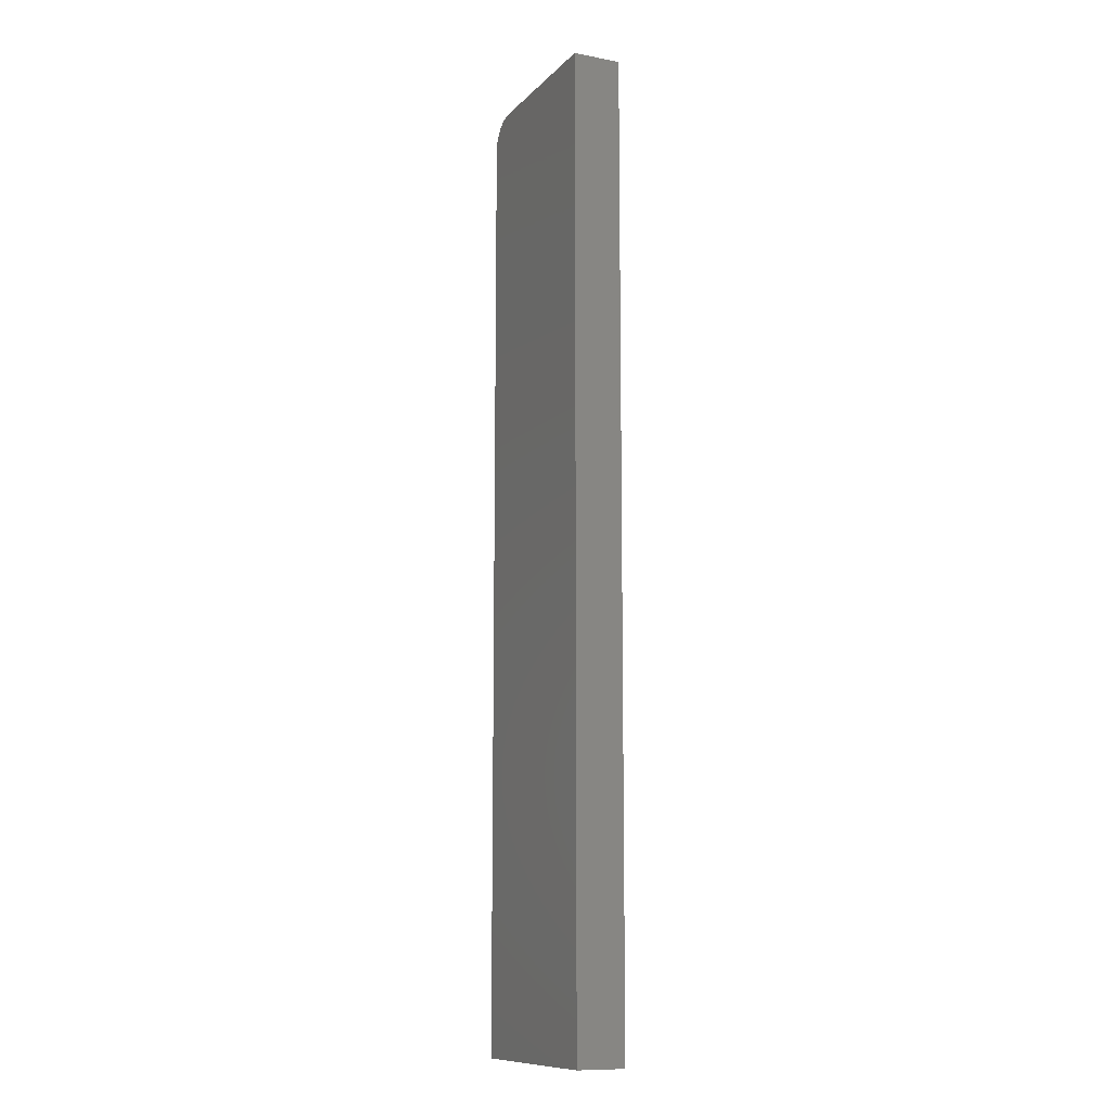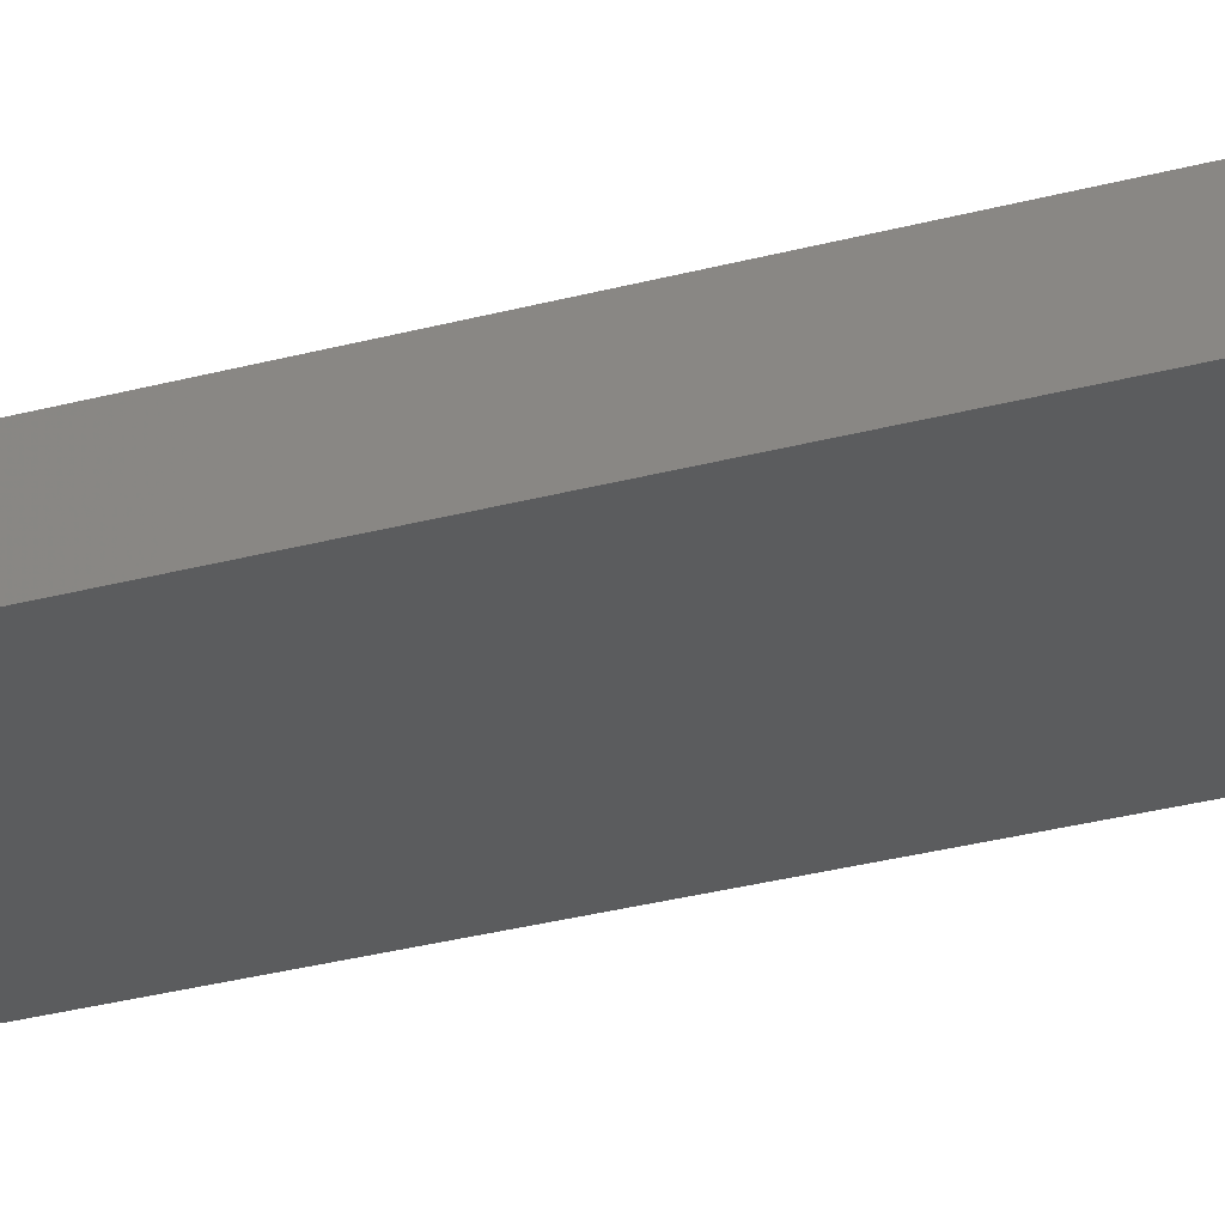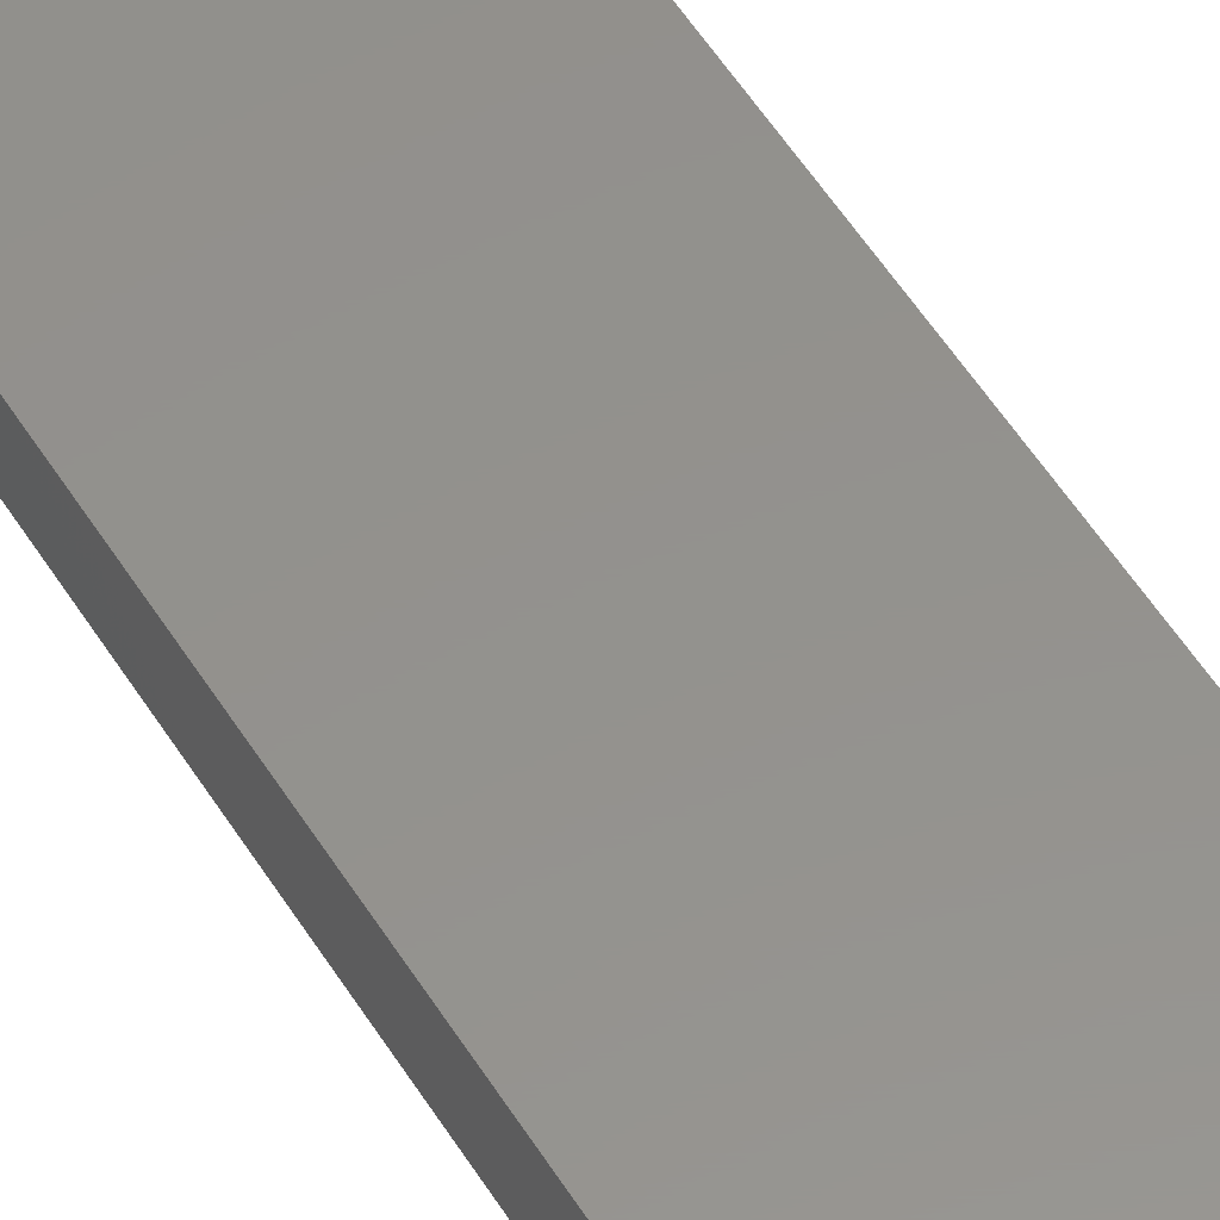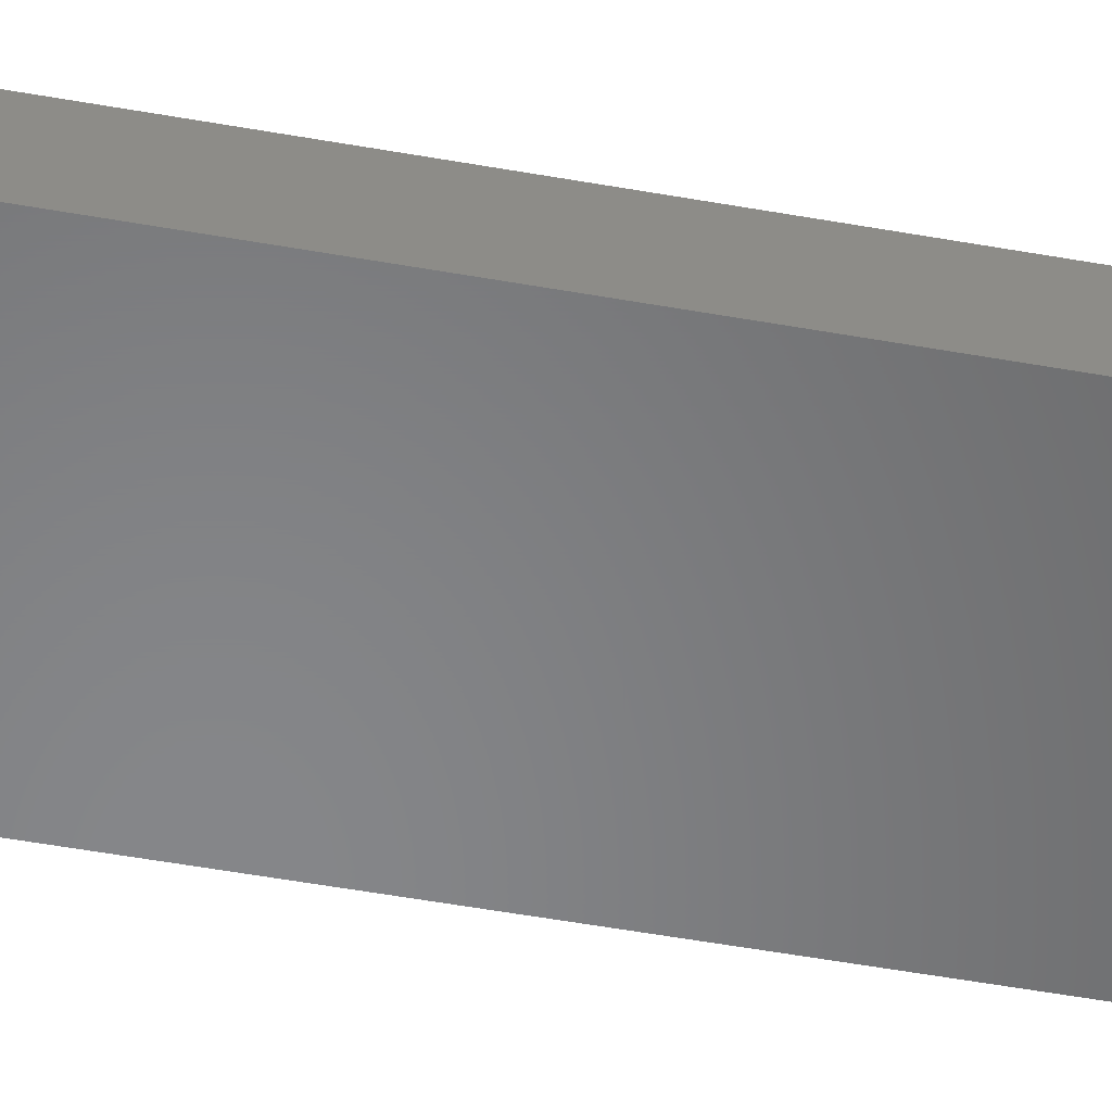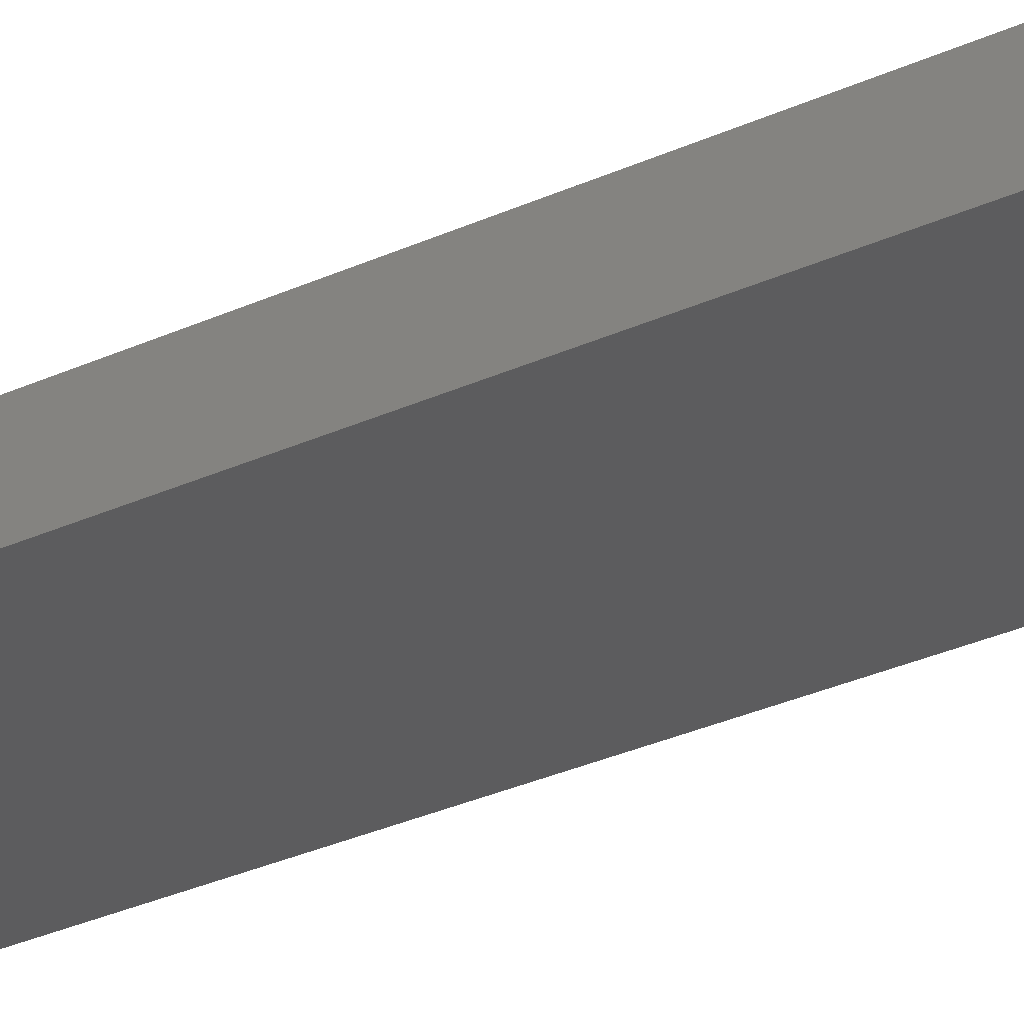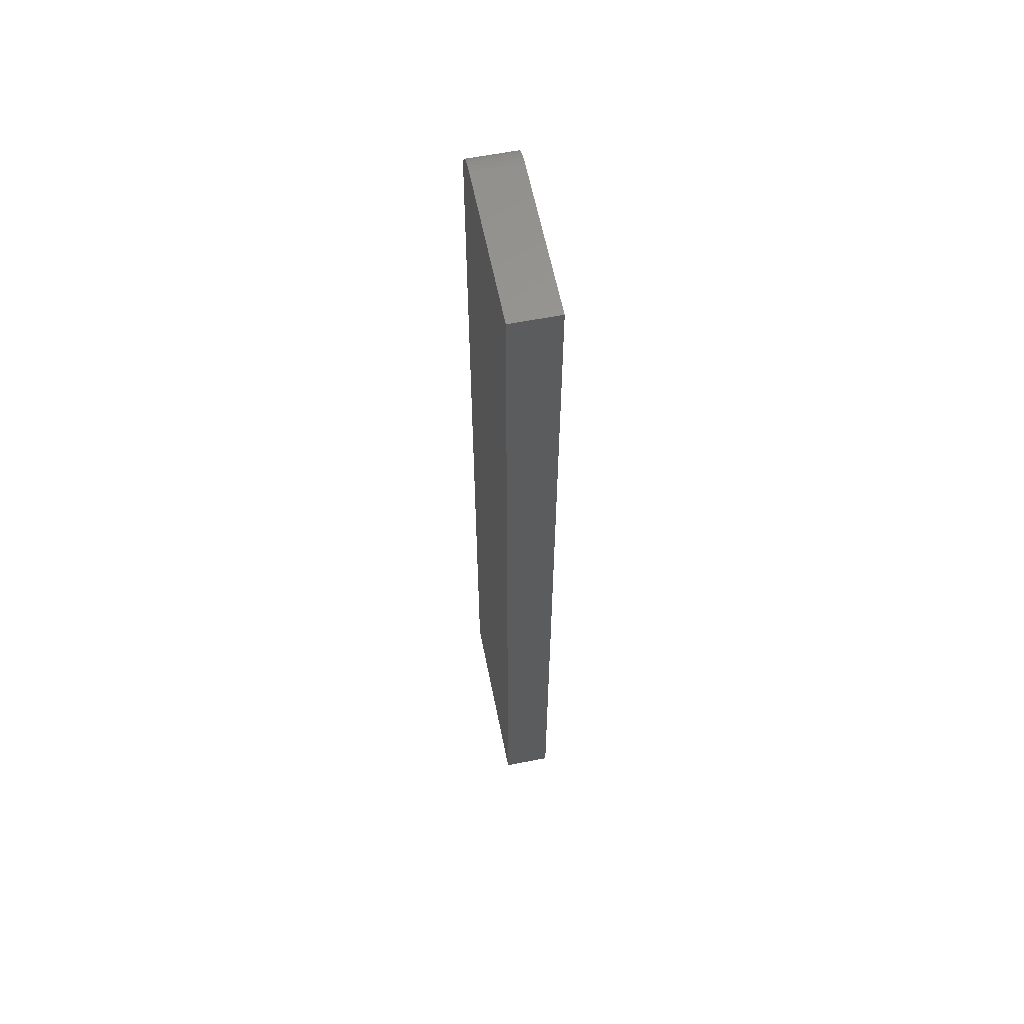
<metadata>
{"format":"stl","ext":"stl","renderer":"f3d","projection":"perspective","resolution":1024,"background":"white","views":[{"elev":-11.1,"azim":-115.2,"up":"+Y"},{"elev":-28.3,"azim":-67.4,"up":"+Z"},{"elev":55.5,"azim":148.3,"up":"+Z"},{"elev":-53.5,"azim":-100.8,"up":"+Z"},{"elev":-29.7,"azim":-55.7,"up":"+Z"},{"elev":60.7,"azim":-101.3,"up":"+Y"}]}
</metadata>
<code>
# stl→obj: 24 verts, 44 faces
v 0 0 0
v 2.296e-18 0 0.0375
v 0.125 0 -7.654e-18
v 0.125 0 0.0375
v 0.138 -0.00395 0.0375
v 0.1467 -0.01447 0.0375
v 0.1445 -0.01042 0.0375
v 0.1416 -0.006865 0.0375
v 0.148 -0.01887 0.0375
v 0.134 -0.001784 0.0375
v 0.1296 -0.0004503 0.0375
v 0.1484 -0.02344 0.0375
v 0.1484 -0.75 0.0375
v 2.296e-18 -0.75 0.0375
v 0.1484 -0.02344 -9.089e-18
v 0.1484 -0.75 -9.089e-18
v 0.134 -0.001784 -8.203e-18
v 0.1296 -0.0004503 -7.934e-18
v 0.1445 -0.01042 -8.847e-18
v 0.1467 -0.01447 -8.98e-18
v 0.138 -0.00395 -8.451e-18
v 0.1416 -0.006865 -8.669e-18
v 0.148 -0.01887 -9.062e-18
v 0 -0.75 0
f 1 2 3
f 3 2 4
f 5 6 7
f 5 7 8
f 9 6 5
f 9 5 10
f 9 10 11
f 9 11 4
f 9 4 2
f 9 2 12
f 12 2 13
f 13 2 14
f 15 12 16
f 16 12 13
f 3 17 1
f 3 18 17
f 19 20 21
f 21 22 19
f 1 23 15
f 1 15 16
f 1 16 24
f 23 1 17
f 23 17 21
f 23 21 20
f 3 4 18
f 18 4 11
f 18 11 17
f 17 11 10
f 17 10 21
f 21 10 5
f 21 5 22
f 22 5 8
f 22 8 19
f 19 8 7
f 19 7 20
f 20 7 6
f 20 6 23
f 23 6 9
f 23 9 15
f 15 9 12
f 24 16 14
f 14 16 13
f 2 1 14
f 14 1 24

</code>
